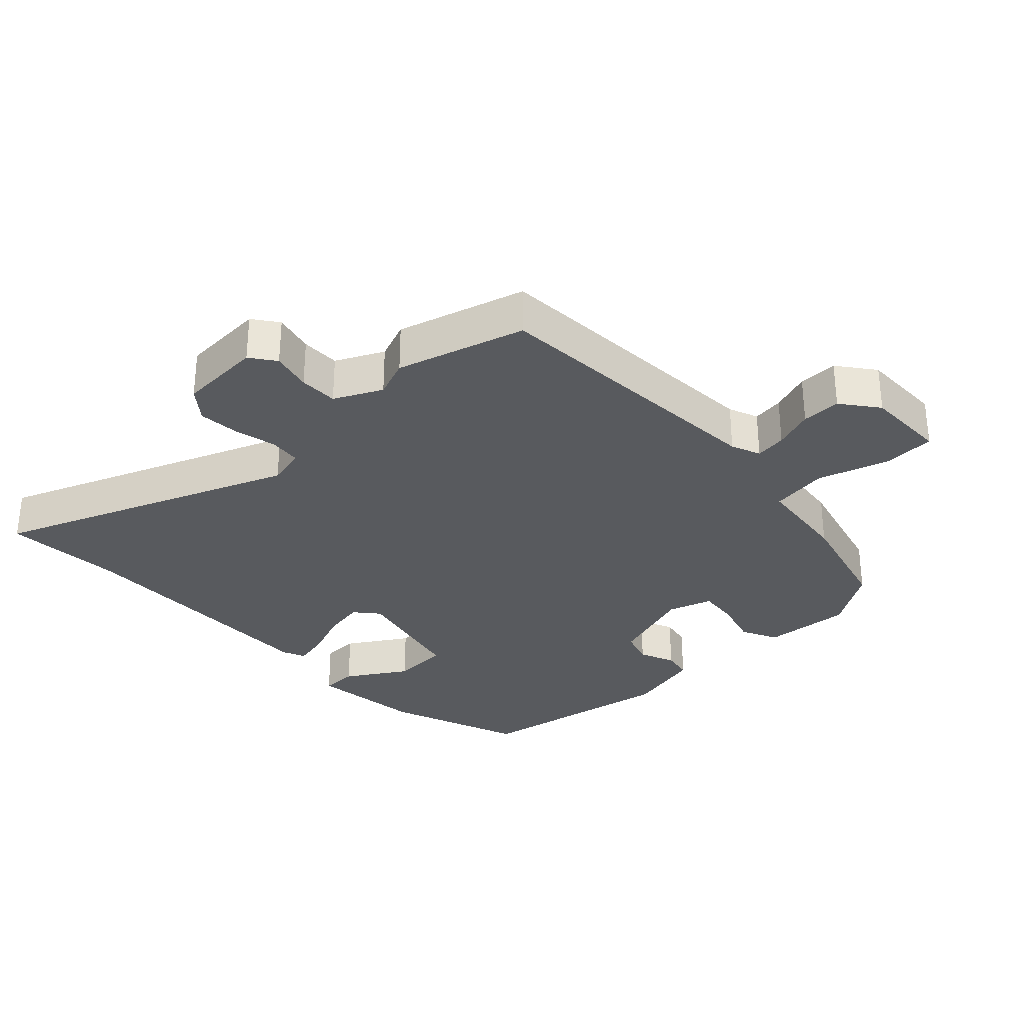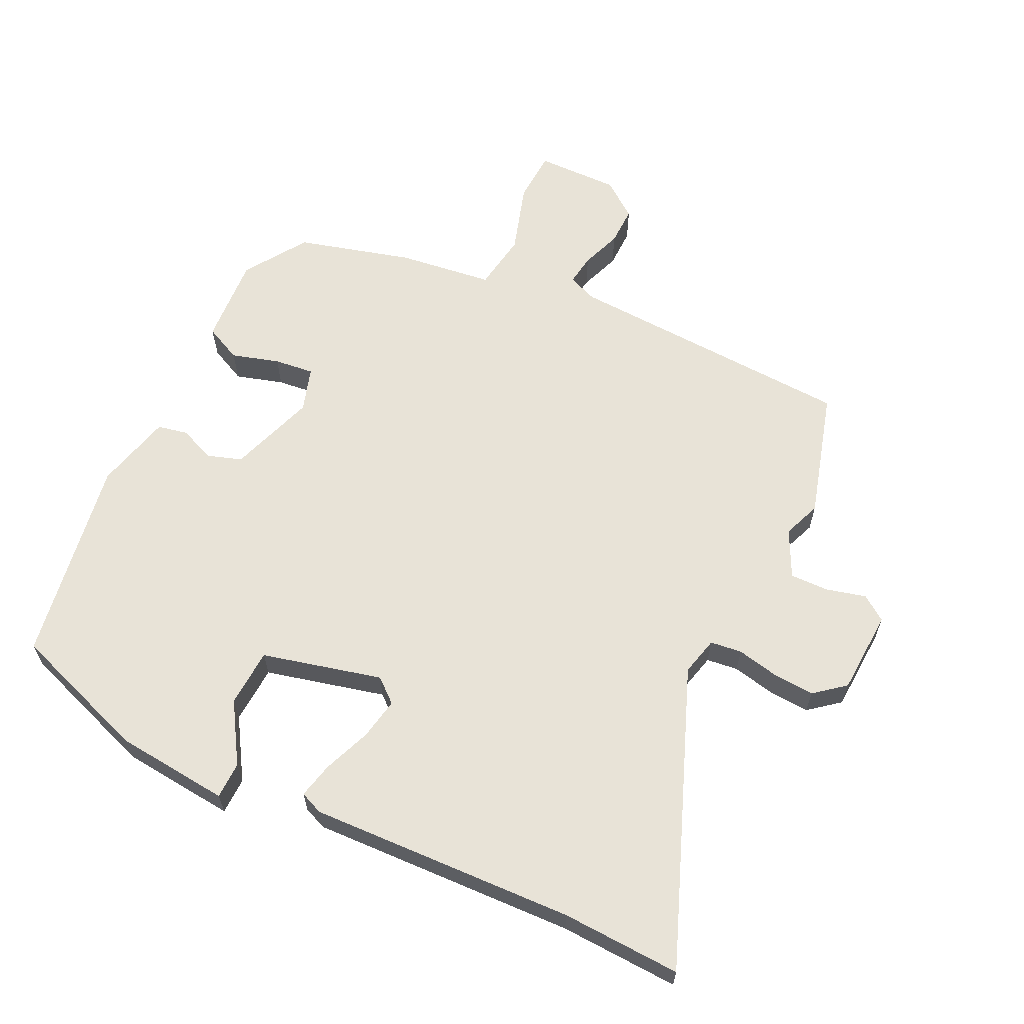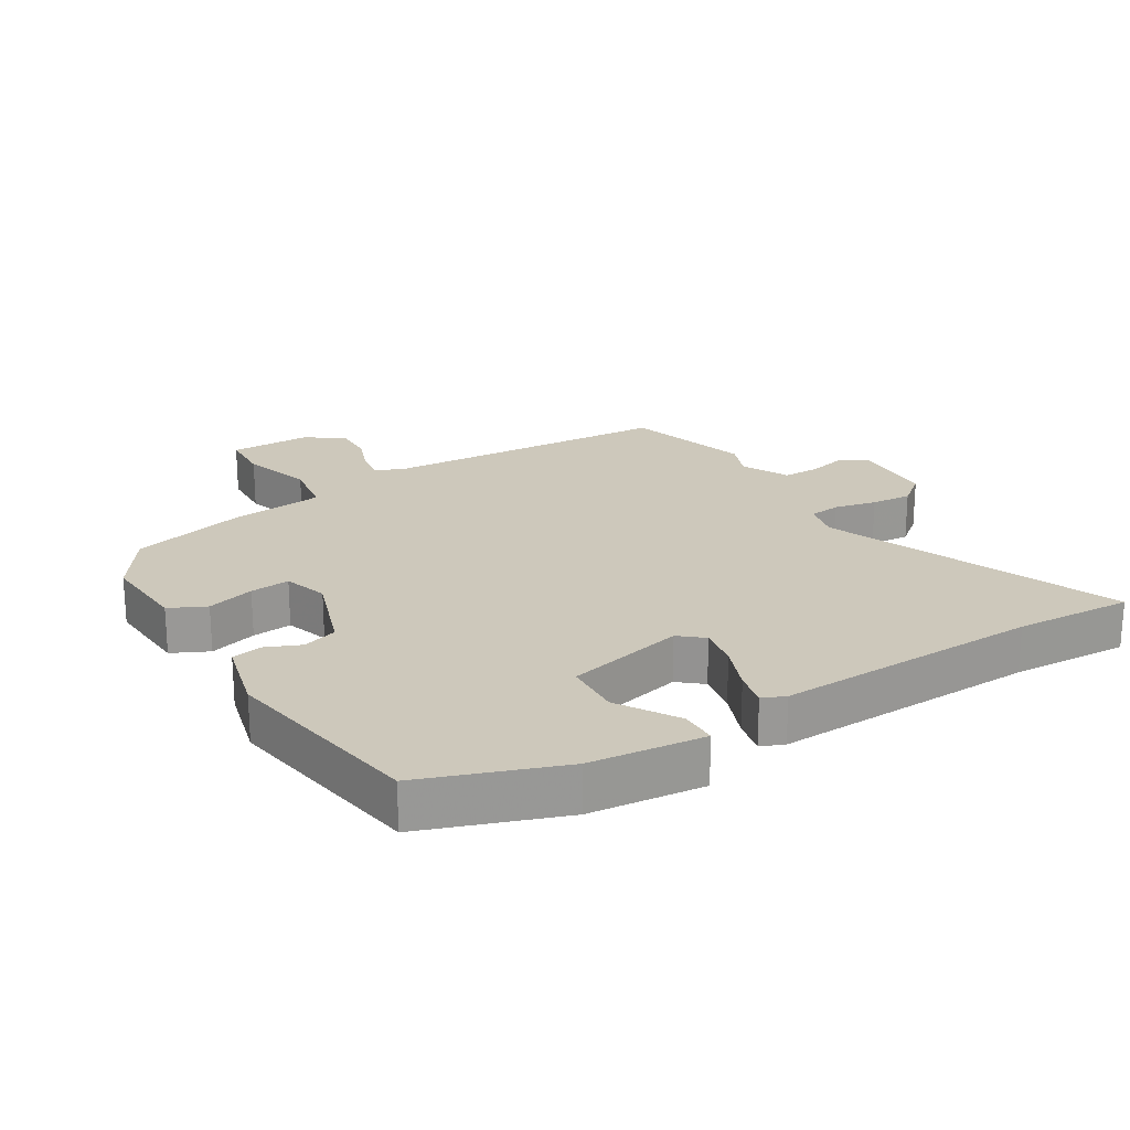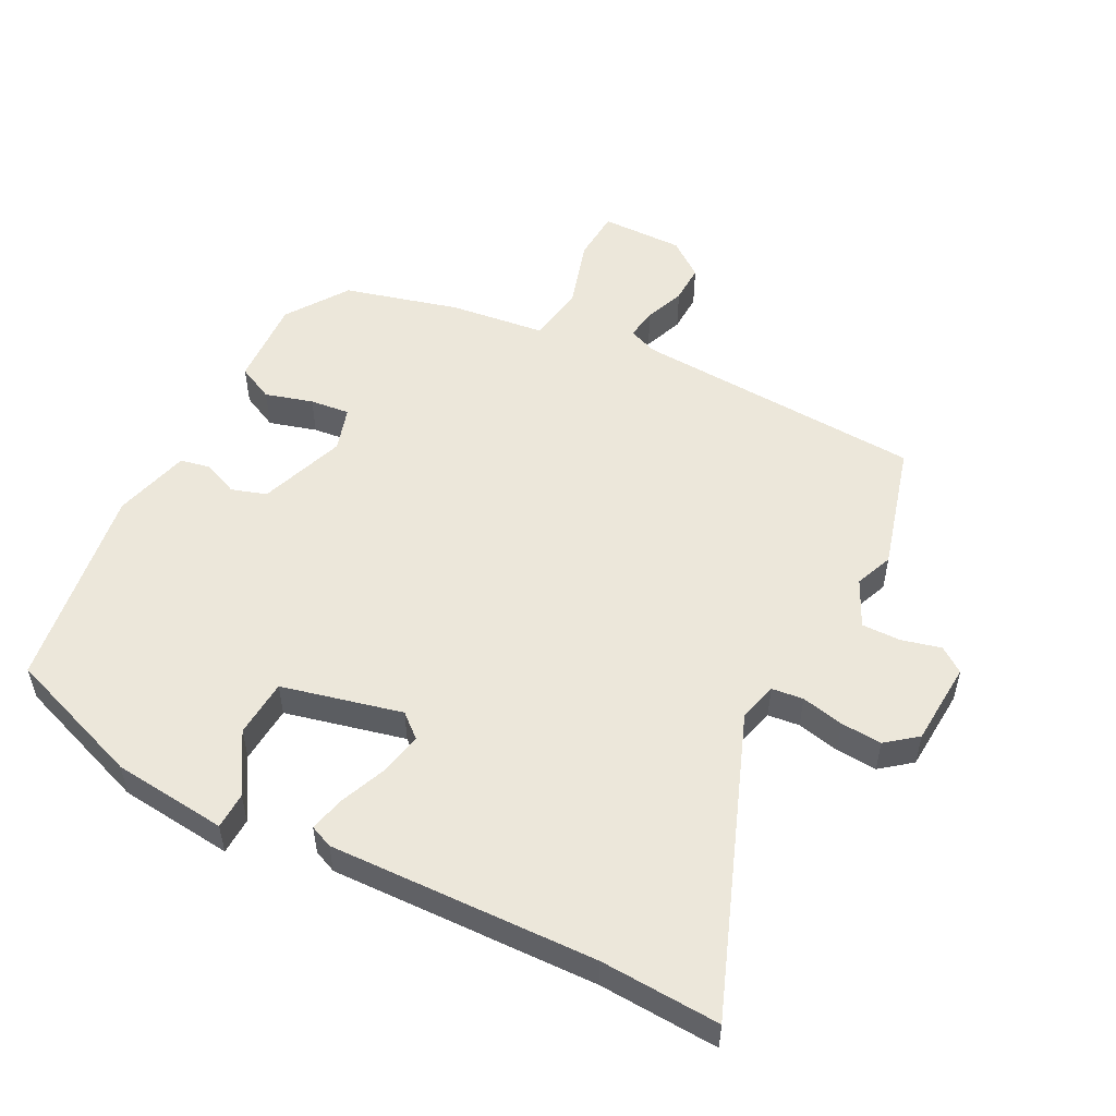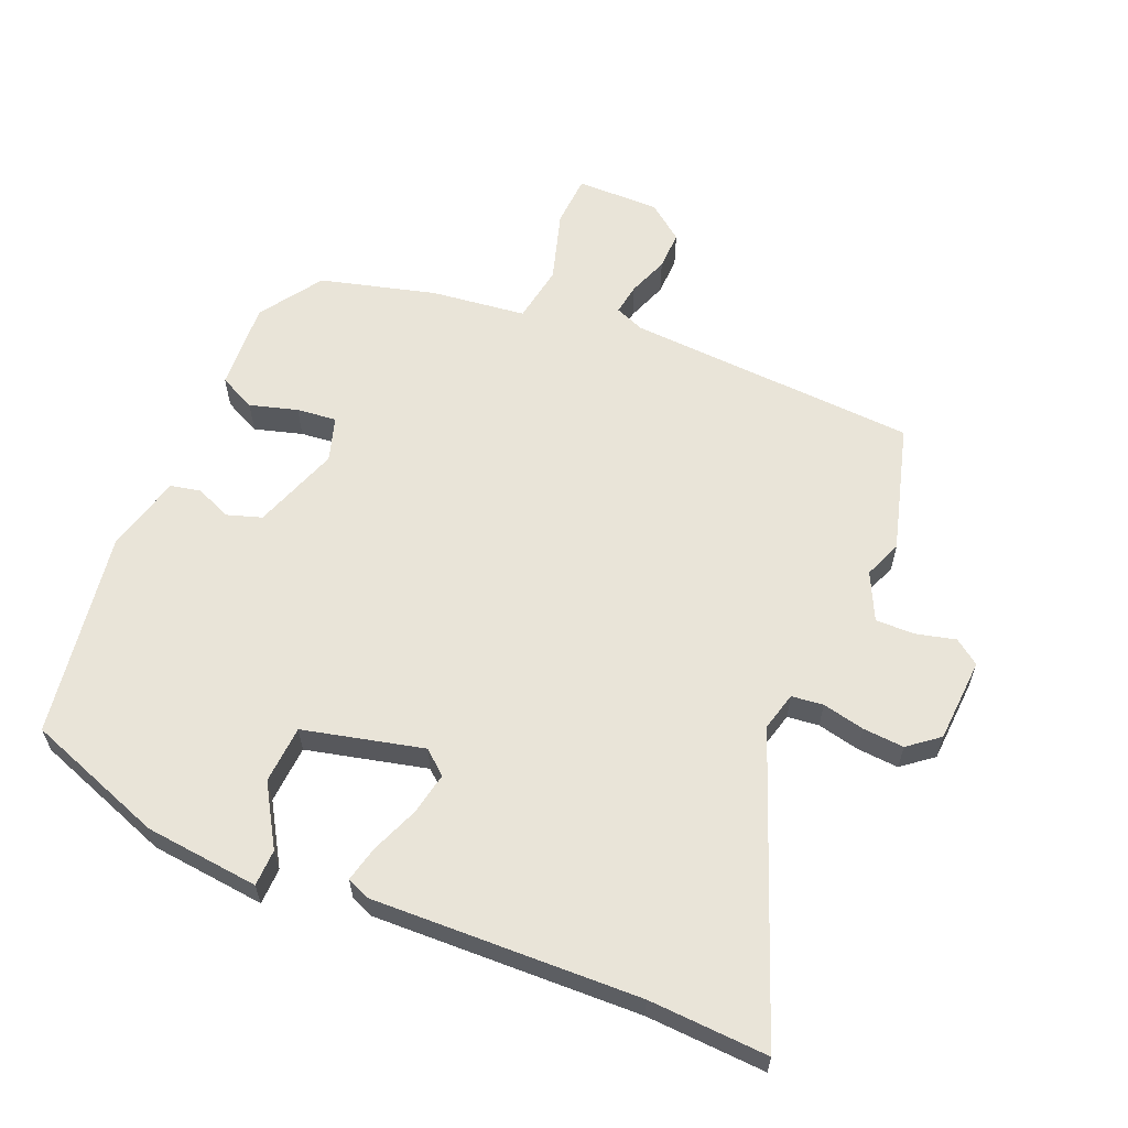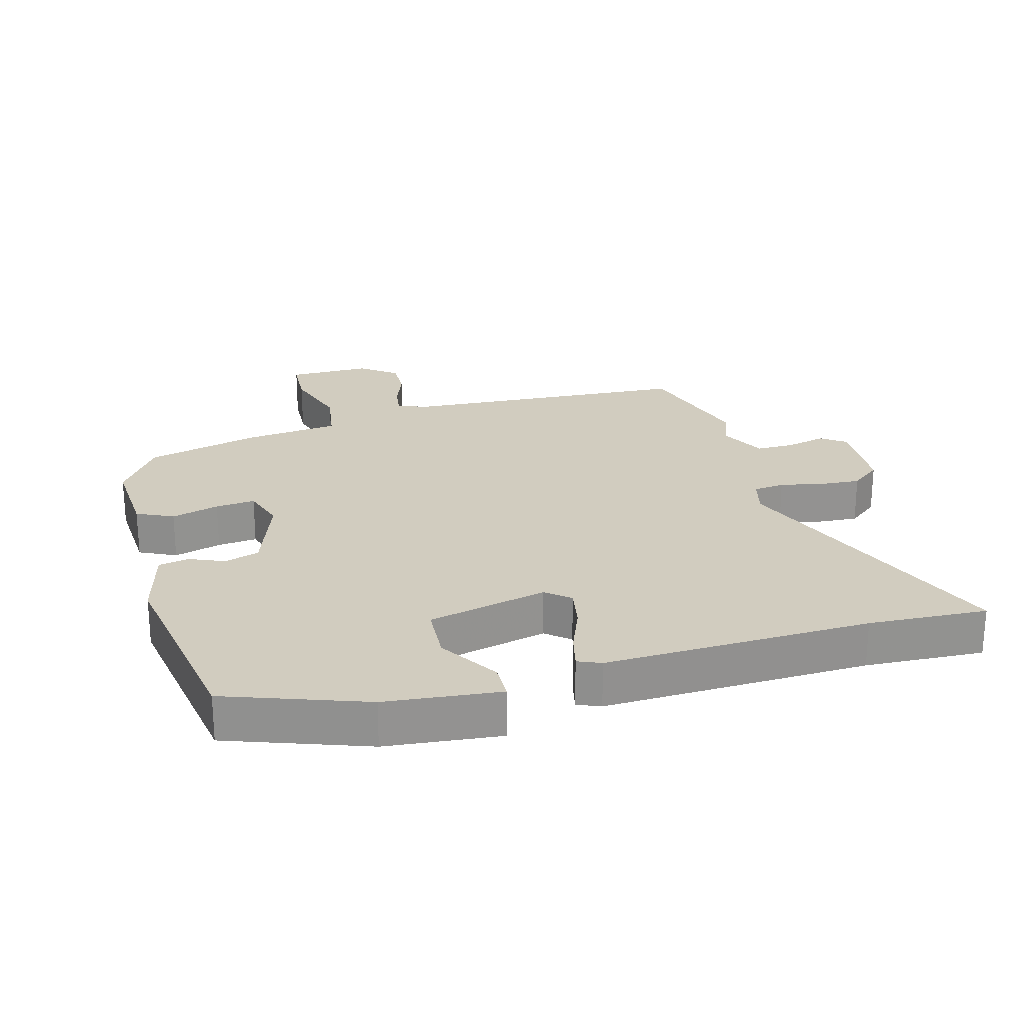
<metadata>
{"format":"obj","ext":"obj","renderer":"f3d","projection":"perspective","resolution":1024,"background":"white","views":[{"elev":-30.7,"azim":133.7,"up":"+Y"},{"elev":62.3,"azim":25.7,"up":"+Y"},{"elev":21.8,"azim":-31.1,"up":"+Y"},{"elev":52.5,"azim":27.8,"up":"+Y"},{"elev":60.6,"azim":23.2,"up":"+Y"},{"elev":23.9,"azim":-15.1,"up":"+Y"}]}
</metadata>
<code>
v 0.476 0.07 0.499
v 0.661 0.07 0.507
v 0.481 0.07 0.049
v 0.496 0.07 -0.011
v 0.545 0.07 -0.017
v 0.611 0.07 -0.003
v 0.675 0.07 0.001
v 0.722 0.07 -0.037
v 0.729 0.07 -0.168
v 0.69 0.07 -0.196
v 0.628 0.07 -0.18
v 0.568 0.07 -0.179
v 0.532 0.07 -0.252
v 0.555 0.07 -0.311
v 0.498 0.07 -0.509
v 0.045 0.07 -0.532
v -0.001 0.07 -0.55
v 0.006 0.07 -0.599
v 0.029 0.07 -0.662
v 0.03 0.07 -0.723
v -0.027 0.07 -0.766
v -0.156 0.07 -0.764
v -0.16 0.07 -0.683
v -0.126 0.07 -0.573
v -0.14 0.07 -0.483
v -0.288 0.07 -0.464
v -0.466 0.07 -0.415
v -0.53 0.07 -0.318
v -0.521 0.07 -0.18
v -0.464 0.07 -0.153
v -0.39 0.07 -0.175
v -0.328 0.07 -0.182
v -0.306 0.07 -0.113
v -0.352 0.07 0.022
v -0.406 0.07 0.04
v -0.461 0.07 0.017
v -0.508 0.07 0.027
v -0.538 0.07 0.147
v -0.485 0.07 0.468
v -0.269 0.07 0.544
v -0.091 0.07 0.561
v -0.09 0.07 0.504
v -0.148 0.07 0.411
v -0.143 0.07 0.321
v 0.043 0.07 0.275
v 0.08 0.07 0.306
v 0.068 0.07 0.371
v 0.039 0.07 0.445
v 0.026 0.07 0.501
v 0.062 0.07 0.516
v 0.476 0 0.499
v 0.661 0 0.507
v 0.481 0 0.049
v 0.496 0 -0.011
v 0.545 0 -0.017
v 0.611 0 -0.003
v 0.675 0 0.001
v 0.722 0 -0.037
v 0.729 0 -0.168
v 0.69 0 -0.196
v 0.628 0 -0.18
v 0.568 0 -0.179
v 0.532 0 -0.252
v 0.555 0 -0.311
v 0.498 0 -0.509
v 0.045 0 -0.532
v -0.001 0 -0.55
v 0.006 0 -0.599
v 0.029 0 -0.662
v 0.03 0 -0.723
v -0.027 0 -0.766
v -0.156 0 -0.764
v -0.16 0 -0.683
v -0.126 0 -0.573
v -0.14 0 -0.483
v -0.288 0 -0.464
v -0.466 0 -0.415
v -0.53 0 -0.318
v -0.521 0 -0.18
v -0.464 0 -0.153
v -0.39 0 -0.175
v -0.328 0 -0.182
v -0.306 0 -0.113
v -0.352 0 0.022
v -0.406 0 0.04
v -0.461 0 0.017
v -0.508 0 0.027
v -0.538 0 0.147
v -0.485 0 0.468
v -0.269 0 0.544
v -0.091 0 0.561
v -0.09 0 0.504
v -0.148 0 0.411
v -0.143 0 0.321
v 0.043 0 0.275
v 0.08 0 0.306
v 0.068 0 0.371
v 0.039 0 0.445
v 0.026 0 0.501
v 0.062 0 0.516
f 47 48 49 50
f 46 47 50 1
f 45 46 1 2
f 40 41 42 43
f 40 43 44
f 39 40 44
f 38 39 44
f 35 36 37 38
f 34 35 38 44
f 33 34 44 45
f 28 29 30 31
f 28 31 32
f 25 26 27 28
f 25 28 32
f 21 22 23 24
f 21 24 25
f 18 19 20 21
f 17 18 21 25
f 16 17 25 32
f 13 14 15 16
f 12 13 16 32
f 8 9 10 11
f 8 11 12
f 5 6 7 8
f 5 8 12 32
f 33 45 2 3
f 4 5 32 33
f 3 4 33
f 100 99 98 97
f 51 100 97 96
f 52 51 96 95
f 93 92 91 90
f 94 93 90
f 94 90 89
f 94 89 88
f 88 87 86 85
f 94 88 85 84
f 95 94 84 83
f 81 80 79 78
f 82 81 78
f 78 77 76 75
f 82 78 75
f 74 73 72 71
f 75 74 71
f 71 70 69 68
f 75 71 68 67
f 82 75 67 66
f 66 65 64 63
f 82 66 63 62
f 61 60 59 58
f 62 61 58
f 58 57 56 55
f 82 62 58 55
f 53 52 95 83
f 83 82 55 54
f 83 54 53
f 1 51 52 2
f 2 52 53 3
f 3 53 54 4
f 4 54 55 5
f 5 55 56 6
f 6 56 57 7
f 7 57 58 8
f 8 58 59 9
f 9 59 60 10
f 10 60 61 11
f 11 61 62 12
f 12 62 63 13
f 13 63 64 14
f 14 64 65 15
f 15 65 66 16
f 16 66 67 17
f 17 67 68 18
f 18 68 69 19
f 19 69 70 20
f 20 70 71 21
f 21 71 72 22
f 22 72 73 23
f 23 73 74 24
f 24 74 75 25
f 25 75 76 26
f 26 76 77 27
f 27 77 78 28
f 28 78 79 29
f 29 79 80 30
f 30 80 81 31
f 31 81 82 32
f 32 82 83 33
f 33 83 84 34
f 34 84 85 35
f 35 85 86 36
f 36 86 87 37
f 37 87 88 38
f 38 88 89 39
f 39 89 90 40
f 40 90 91 41
f 41 91 92 42
f 42 92 93 43
f 43 93 94 44
f 44 94 95 45
f 45 95 96 46
f 46 96 97 47
f 47 97 98 48
f 48 98 99 49
f 49 99 100 50
f 50 100 51 1

</code>
